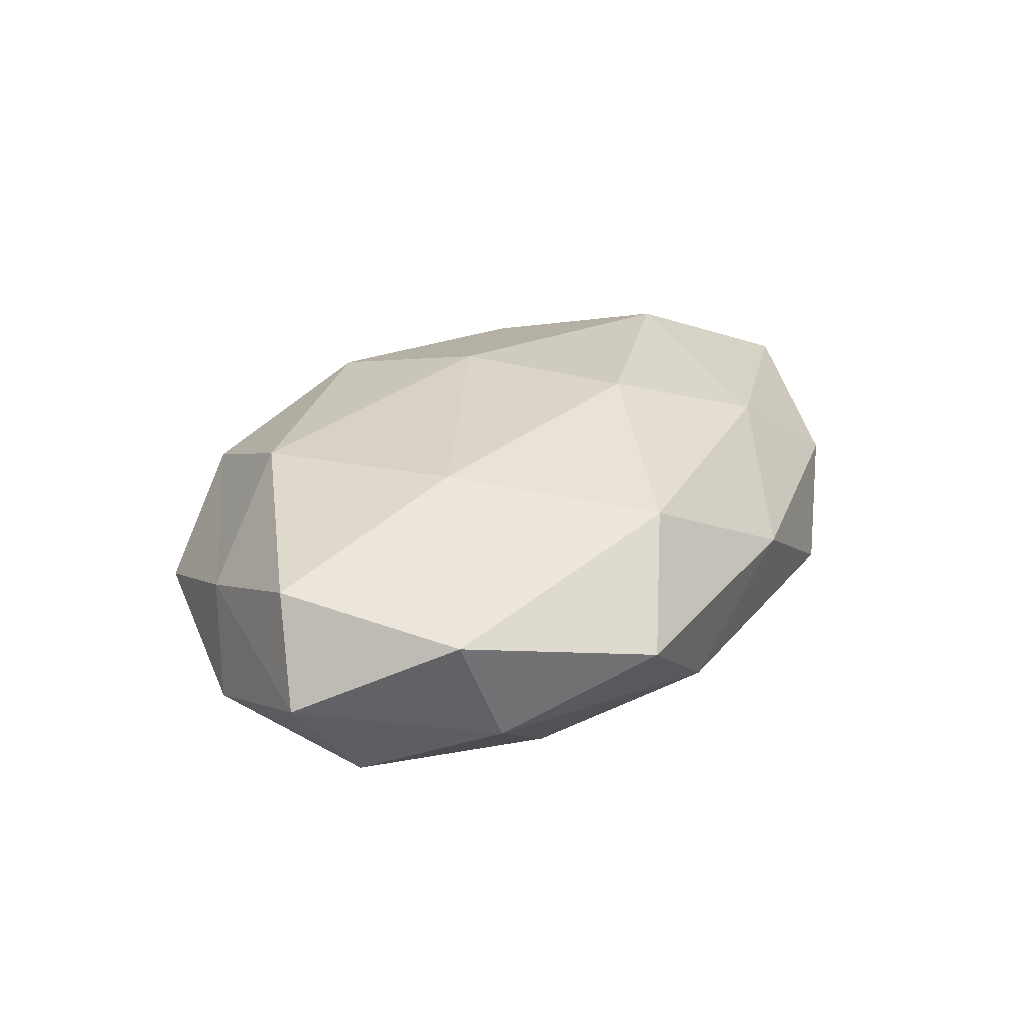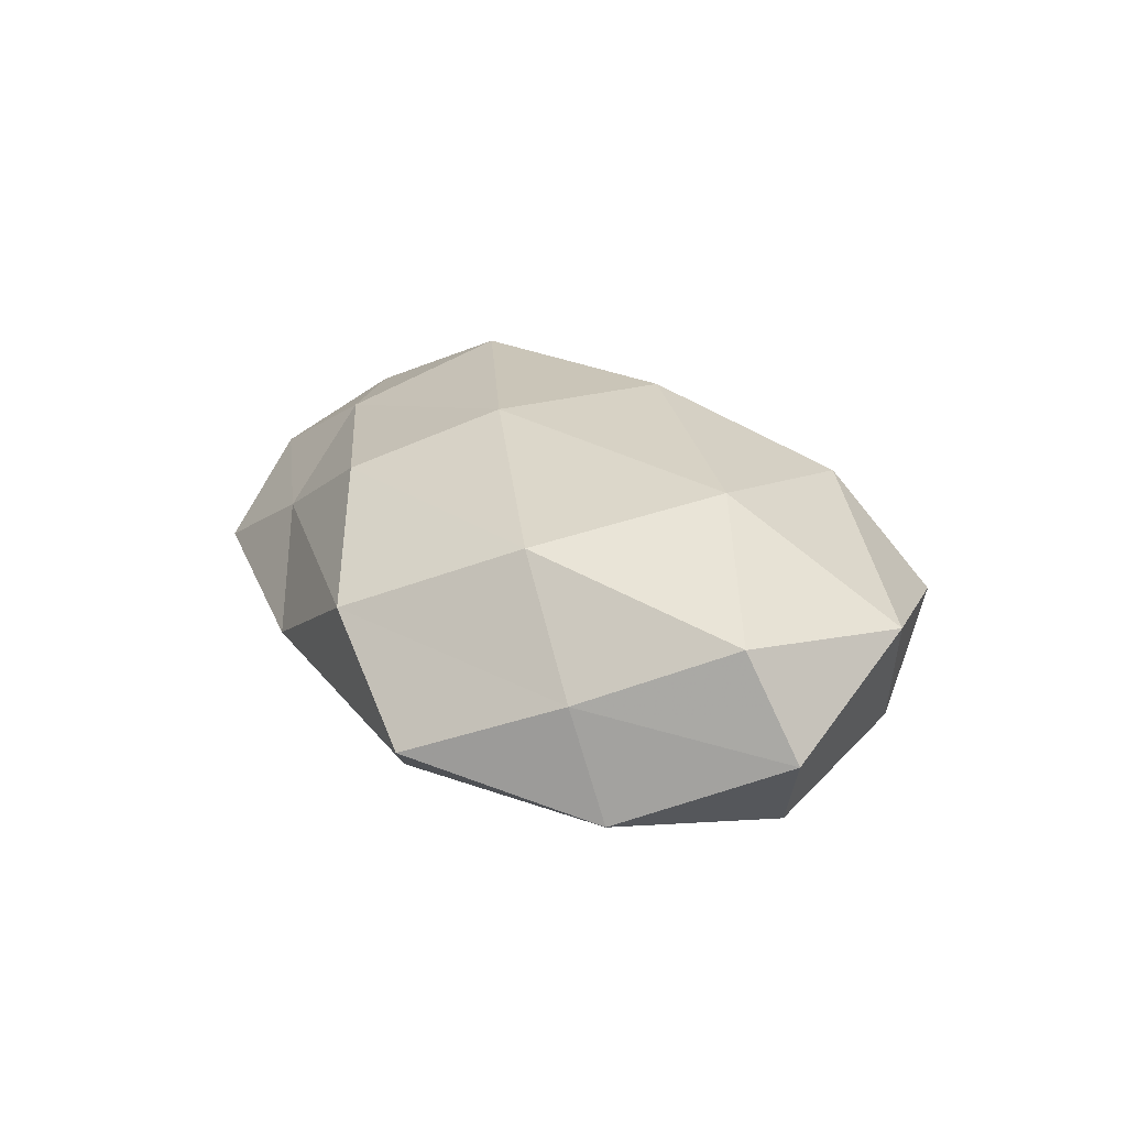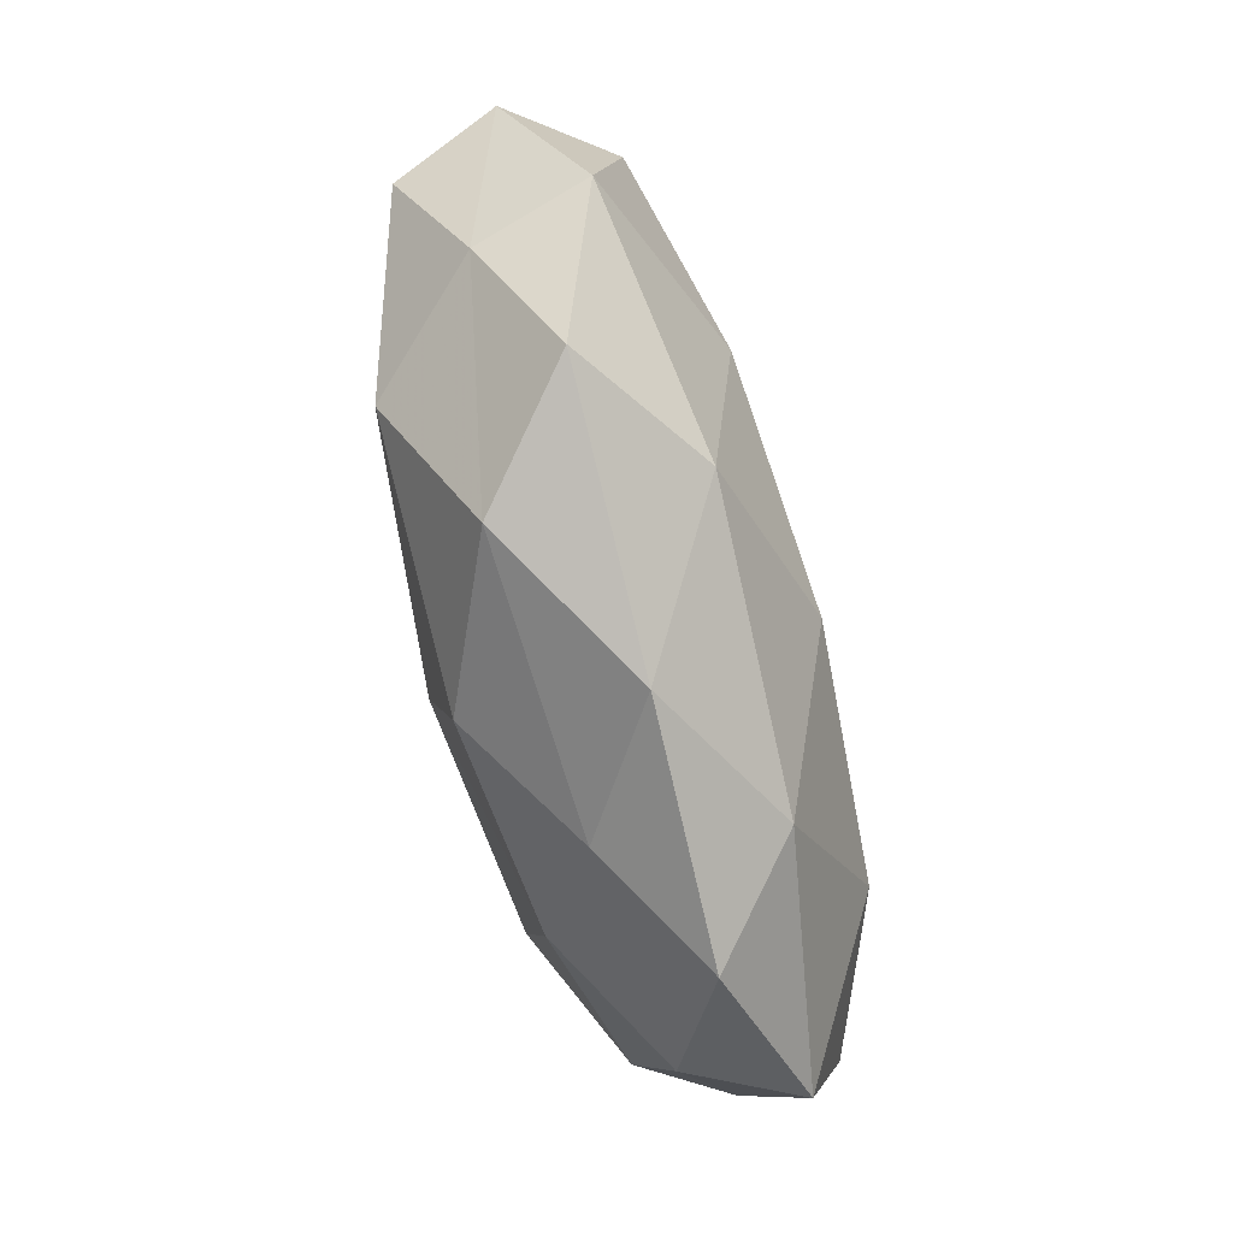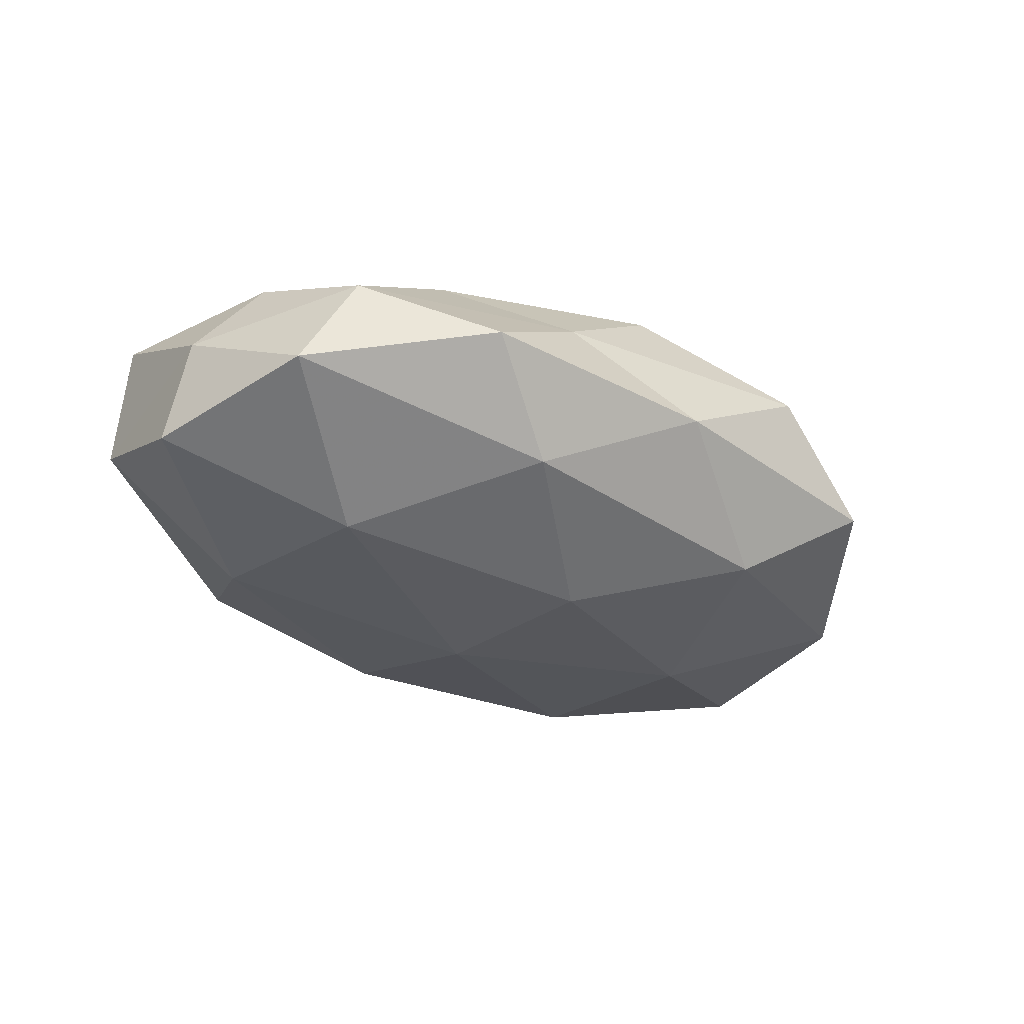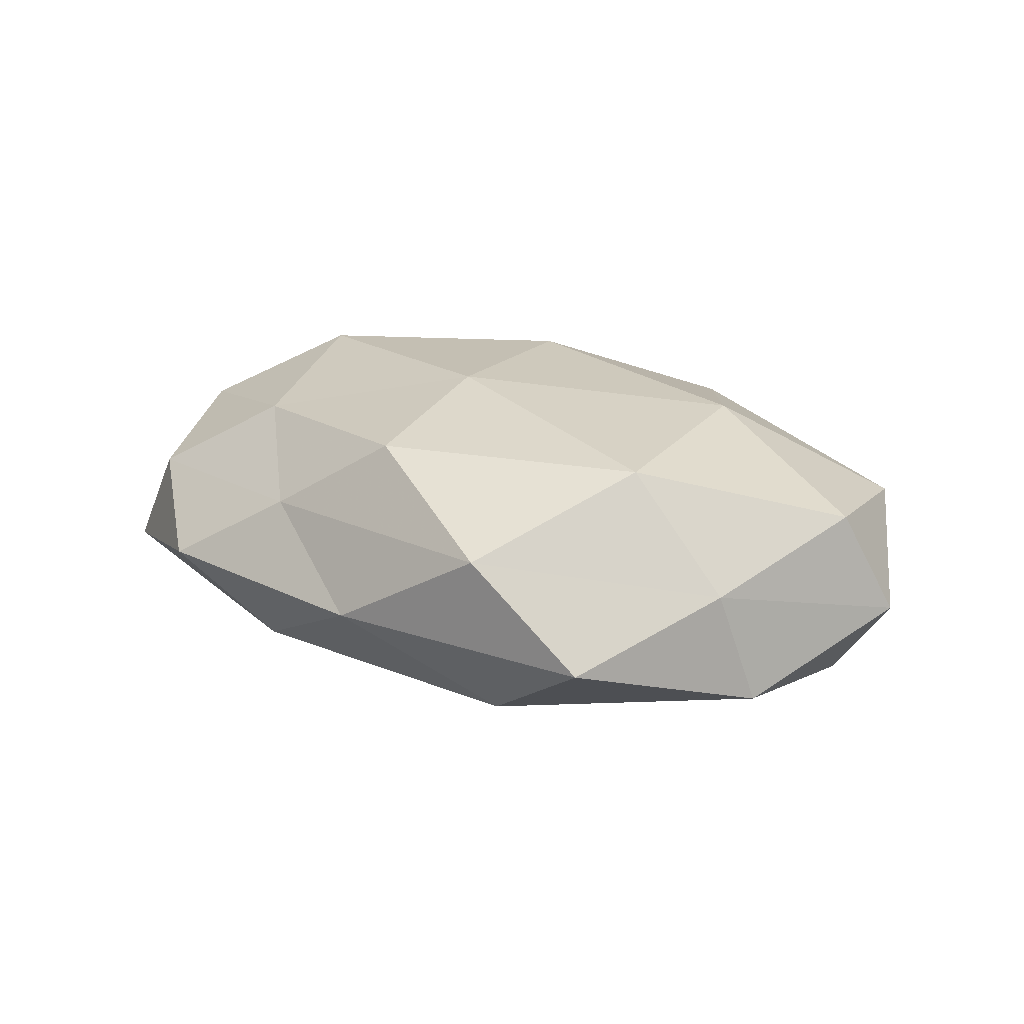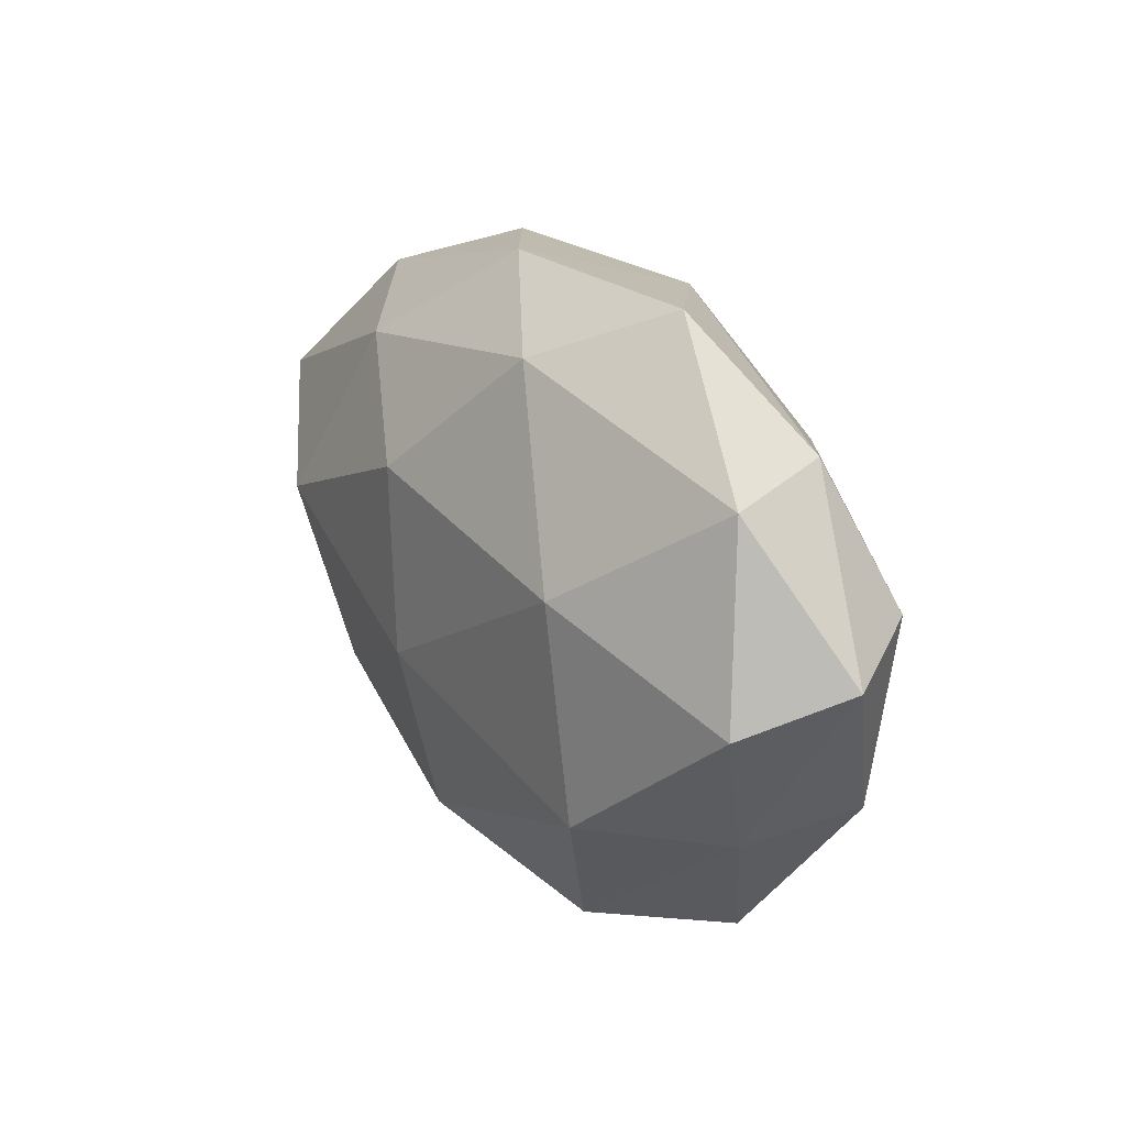
<metadata>
{"format":"obj","ext":"obj","renderer":"f3d","projection":"perspective","resolution":1024,"background":"white","views":[{"elev":25.4,"azim":121.0,"up":"+Z"},{"elev":22.7,"azim":66.6,"up":"+Z"},{"elev":-79.0,"azim":105.8,"up":"+Y"},{"elev":-29.6,"azim":-40.1,"up":"+Z"},{"elev":19.5,"azim":34.5,"up":"+Z"},{"elev":19.9,"azim":60.5,"up":"+Y"}]}
</metadata>
<code>
v -0.0503 -0.004423 0.001854
v -0.01347 -0.02913 0.007105
v -0.02418 -0.01744 0.01471
v 0.05358 0.002588 -0.002089
v 0.028 0.006986 0.01751
v 0.0006481 -0.03514 -0.002633
v 0.01243 0.03256 -0.008534
v -0.003051 0.005297 -0.01951
v -0.01692 -0.02755 -0.01154
v -0.04902 0.01251 0.009854
v -0.01957 0.02307 0.01283
v -0.03277 0.02782 0.003511
v -0.02753 -0.03286 -0.00125
v 0.04144 -0.01727 0.003027
v 0.02692 0.03403 0.001408
v 0.03948 0.02125 -0.00635
v -0.004248 0.02382 -0.016
v 0.0008231 -0.02621 0.01608
v -0.04848 0.01633 -0.003259
v 0.01496 0.02783 0.01268
v 0.02463 -0.004937 -0.01794
v -0.03942 -0.02164 0.005831
v -0.004184 0.03429 0.002765
v 0.03167 -0.03228 -0.003753
v 0.02378 0.01735 -0.01668
v -0.03065 -0.009058 -0.01703
v 0.04481 0.0192 0.006462
v 0.04471 -0.01454 -0.009651
v 0.01876 -0.03396 0.007593
v -0.04611 -0.02055 -0.006146
v 0.04908 -0.001569 0.009624
v -0.03151 0.0139 -0.01484
v -0.001575 -0.01482 -0.01935
v -0.02962 0.002871 0.01901
v -0.04299 -0.007159 0.01125
v 0.01697 -0.0265 -0.01342
v -0.0003408 -0.007798 0.02017
v 0.02982 -0.01707 0.01573
v -0.05103 -0.0007319 -0.009323
v -0.02256 0.03227 -0.007711
v 0.04532 0.005713 -0.01281
v -0.001866 0.01304 0.02009
f 12 10 11
f 6 2 13
f 13 9 6
f 15 16 7
f 3 2 18
f 1 10 19
f 19 10 12
f 22 2 3
f 22 13 2
f 11 23 12
f 7 23 15
f 20 23 11
f 20 15 23
f 16 25 7
f 7 25 17
f 8 17 25
f 8 25 21
f 4 16 27
f 27 16 15
f 27 20 5
f 27 15 20
f 14 28 4
f 14 24 28
f 29 2 6
f 29 18 2
f 24 29 6
f 14 29 24
f 30 9 13
f 30 22 1
f 30 13 22
f 26 9 30
f 31 14 4
f 31 4 27
f 31 27 5
f 32 17 8
f 32 8 26
f 33 8 21
f 26 8 33
f 26 33 9
f 10 34 11
f 1 35 10
f 1 22 35
f 35 22 3
f 3 34 35
f 10 35 34
f 9 36 6
f 6 36 24
f 28 36 21
f 28 24 36
f 9 33 36
f 21 36 33
f 18 37 3
f 37 34 3
f 38 29 14
f 38 18 29
f 31 5 38
f 31 38 14
f 5 37 38
f 38 37 18
f 39 1 19
f 39 30 1
f 39 26 30
f 39 19 32
f 39 32 26
f 17 40 7
f 19 12 40
f 40 23 7
f 40 12 23
f 32 40 17
f 19 40 32
f 4 41 16
f 16 41 25
f 21 25 41
f 4 28 41
f 41 28 21
f 5 20 42
f 42 20 11
f 11 34 42
f 5 42 37
f 37 42 34

</code>
